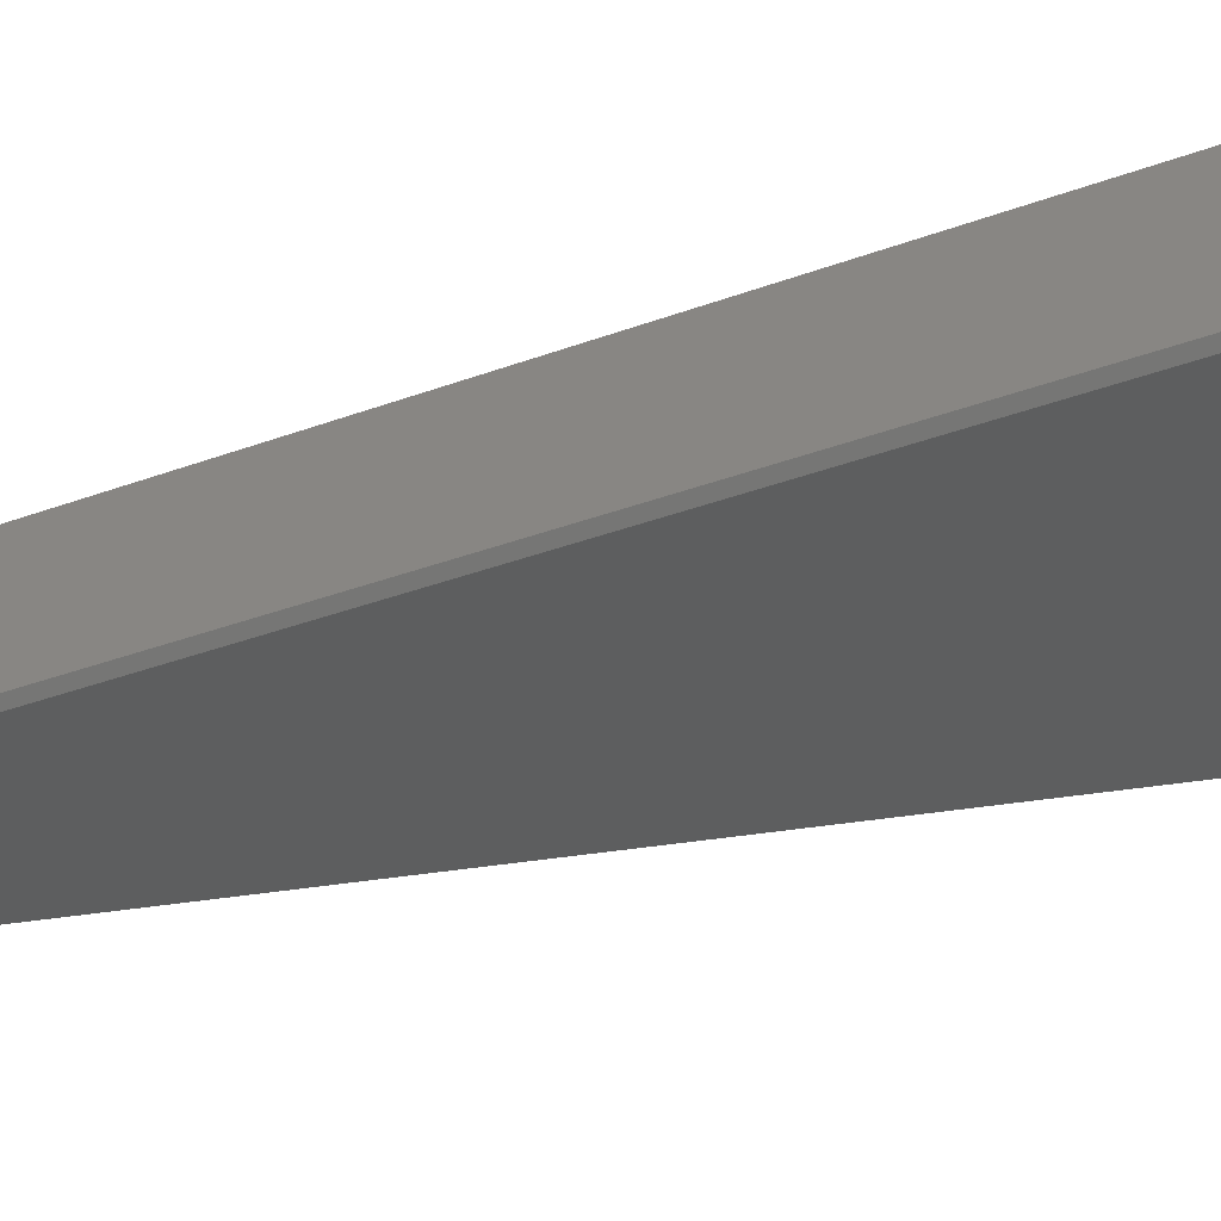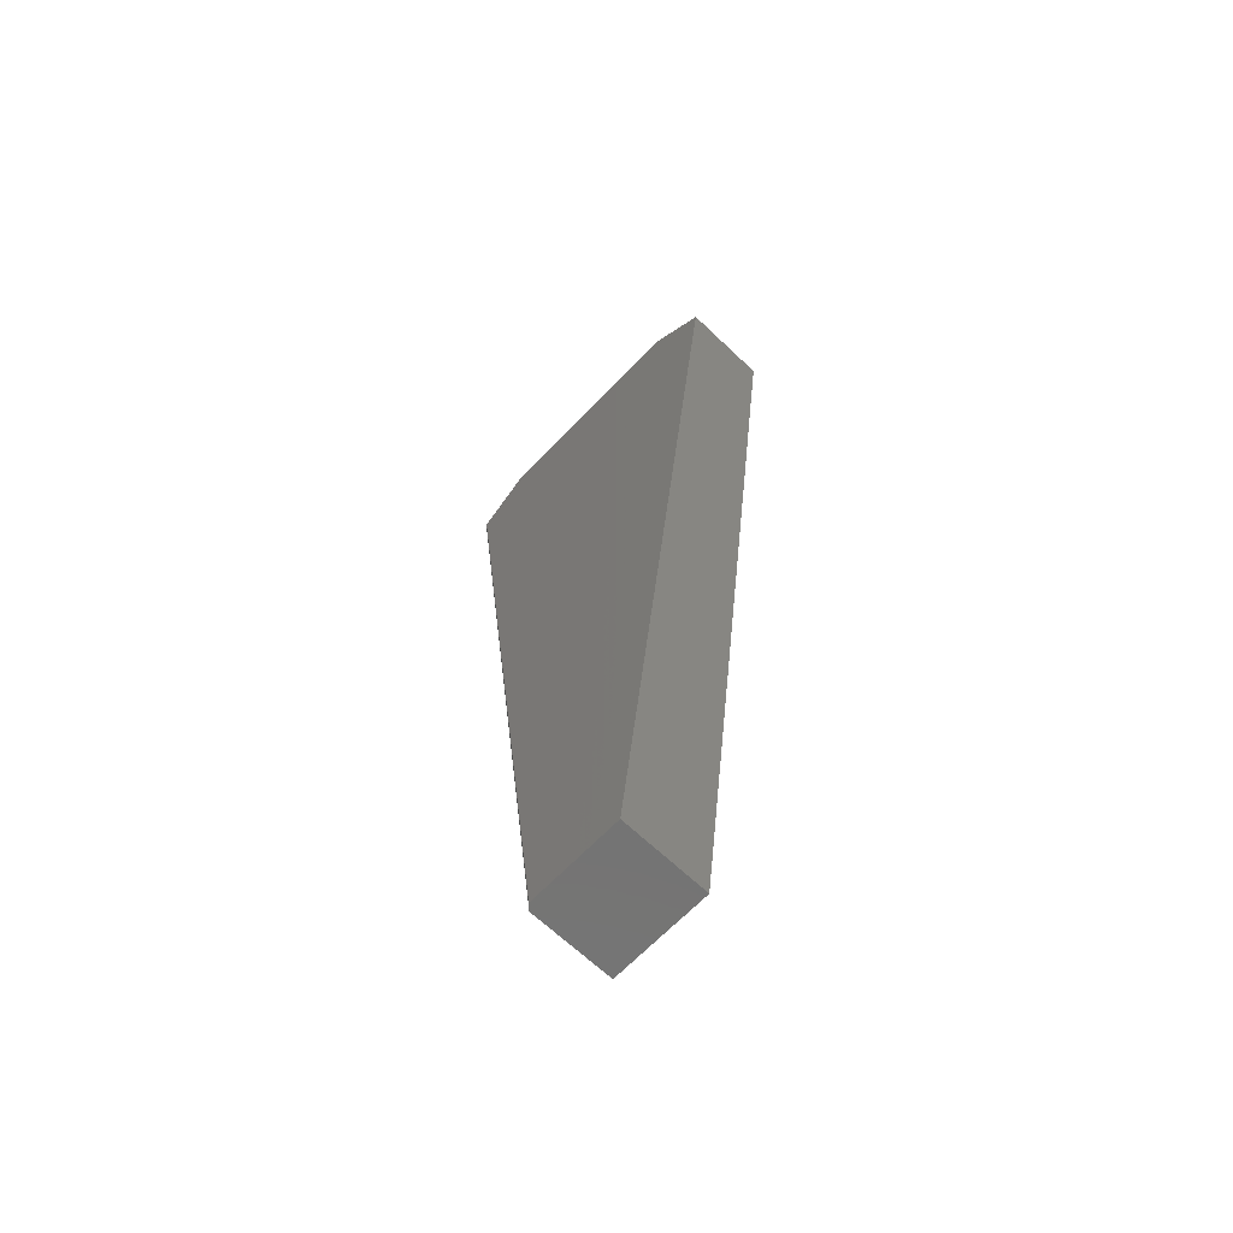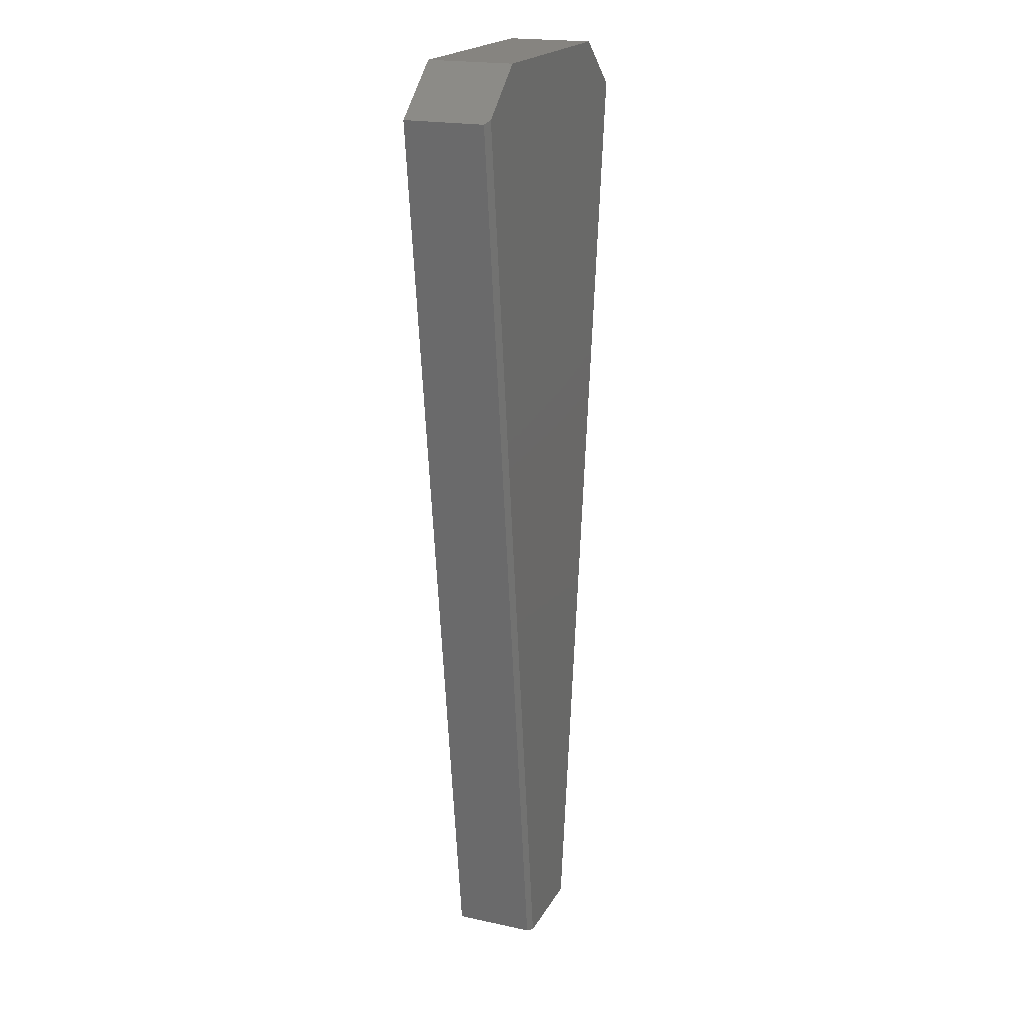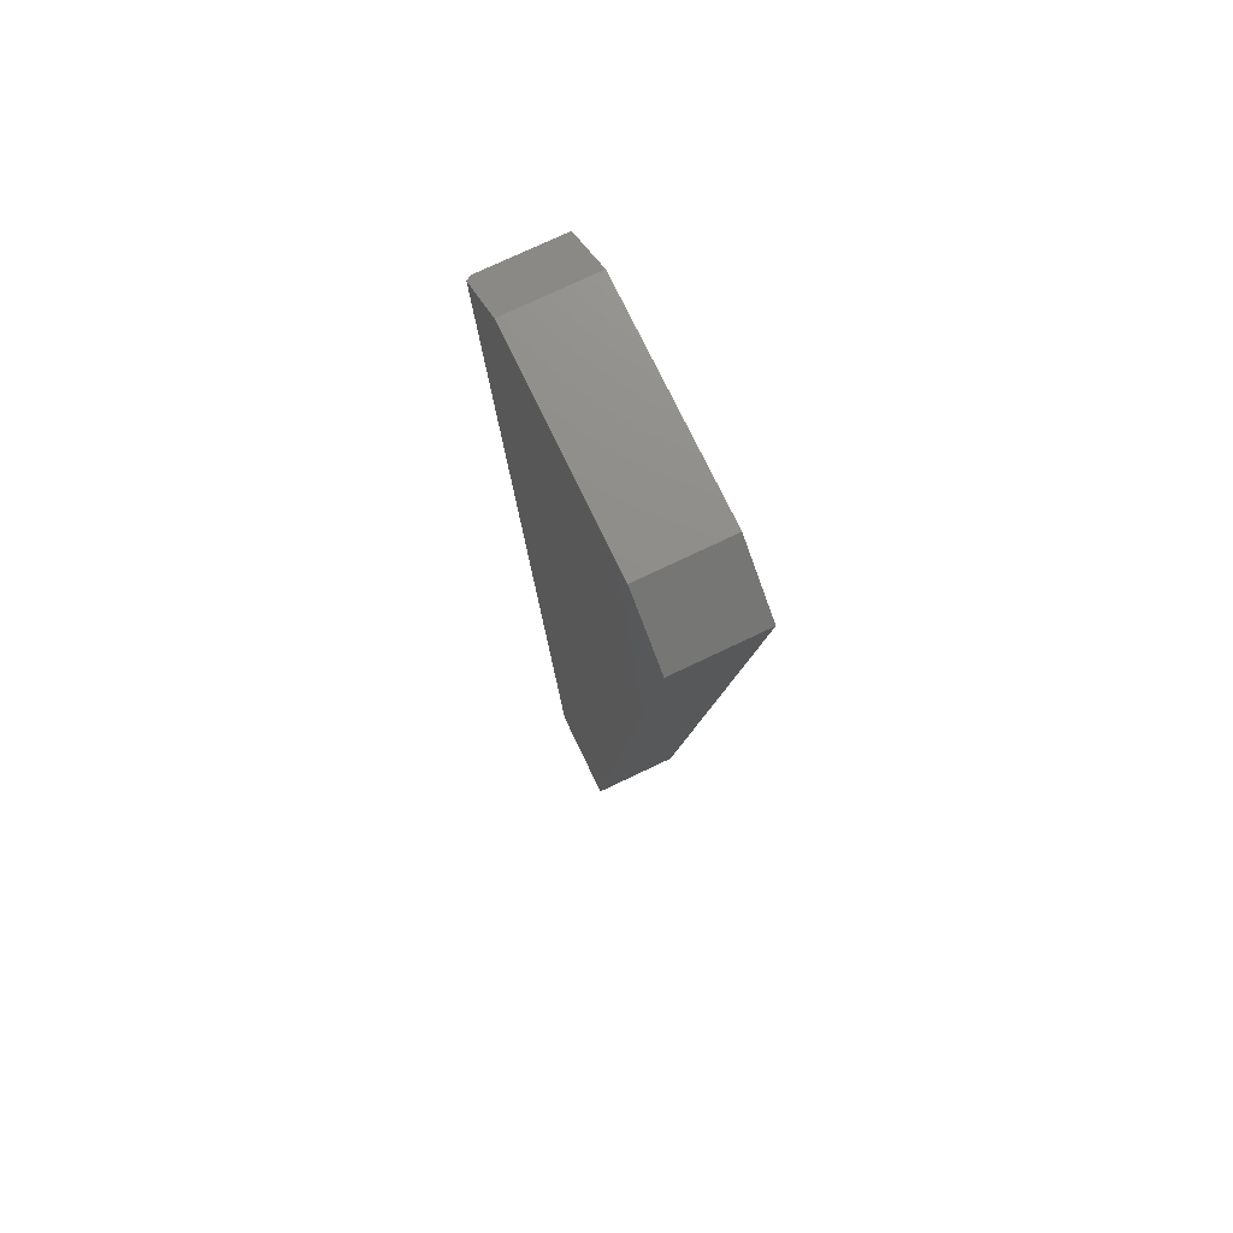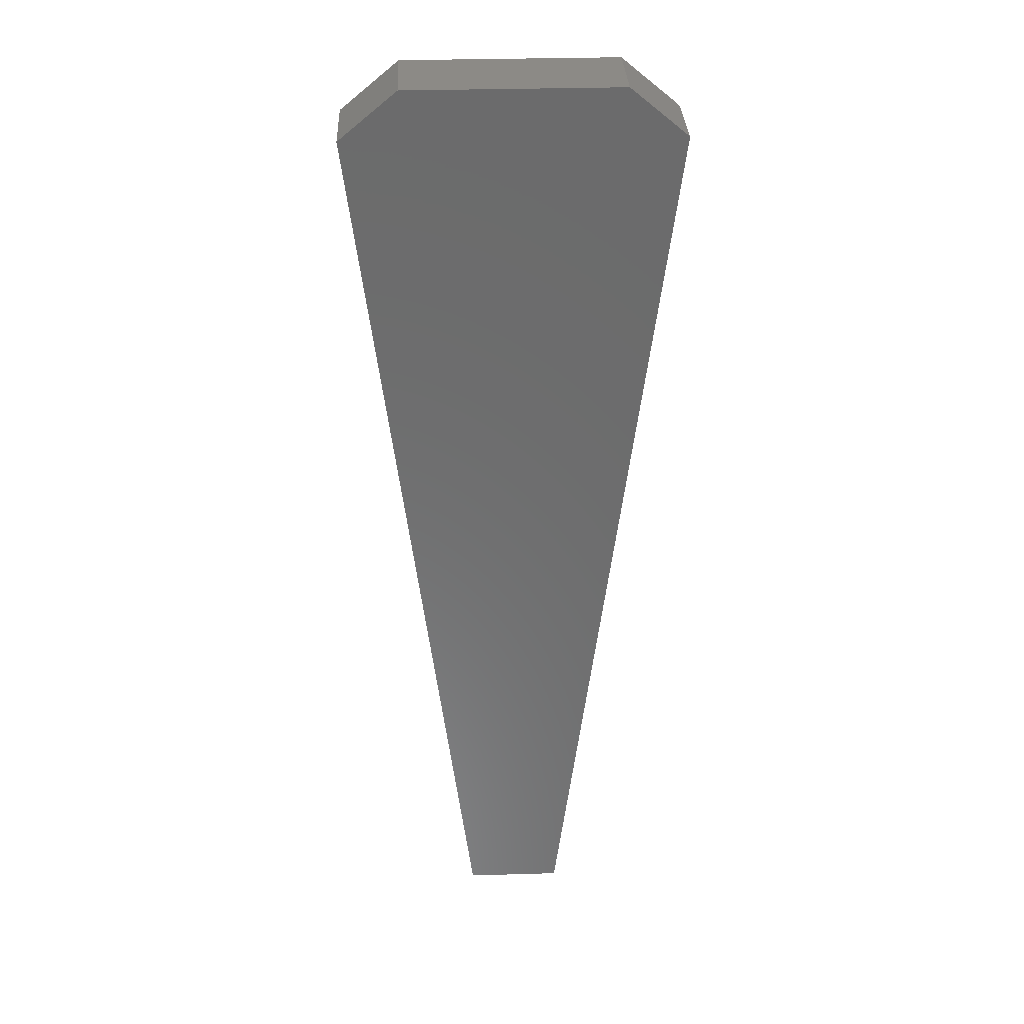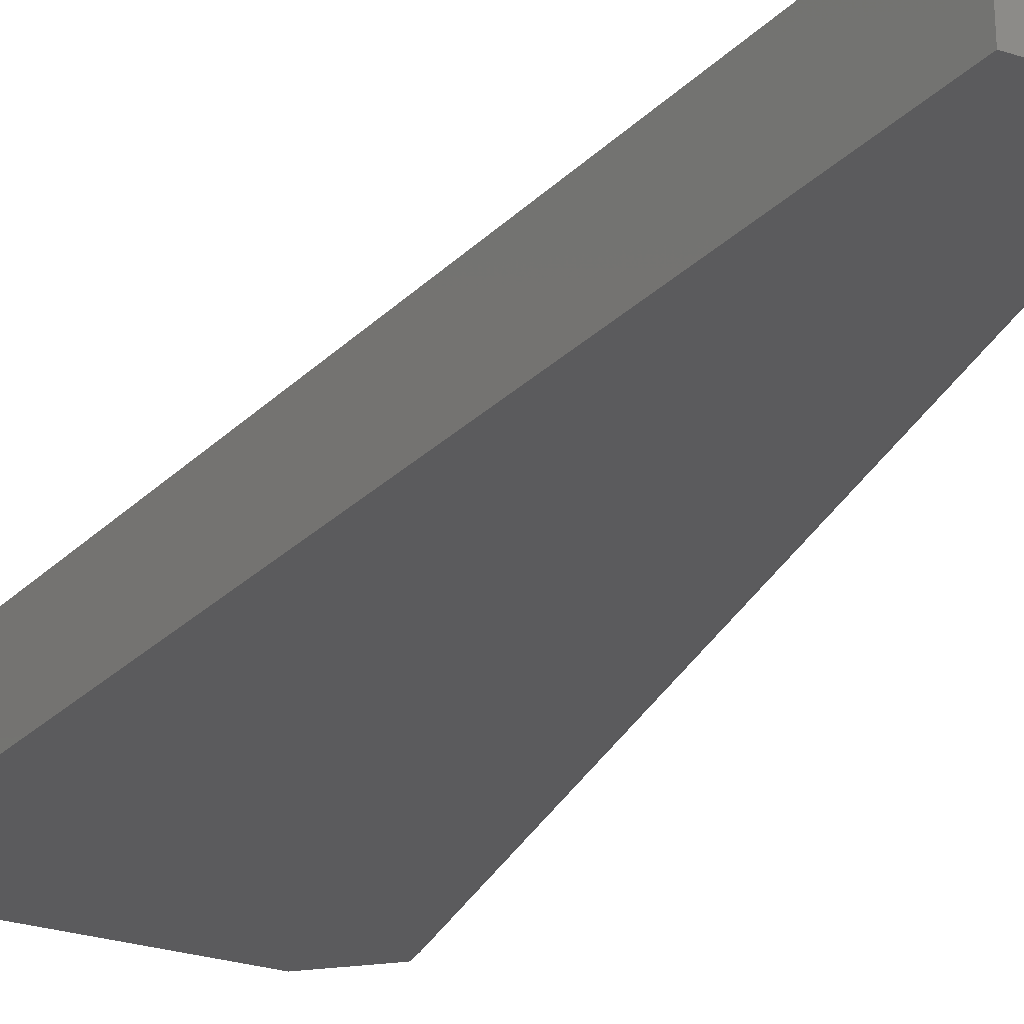
<metadata>
{"format":"stl","ext":"stl","renderer":"f3d","projection":"perspective","resolution":1024,"background":"white","views":[{"elev":-33.2,"azim":110.5,"up":"+Z"},{"elev":-66.0,"azim":-133.7,"up":"+Y"},{"elev":20.1,"azim":111.6,"up":"+Y"},{"elev":74.2,"azim":-115.6,"up":"+Y"},{"elev":32.1,"azim":-2.4,"up":"+Y"},{"elev":-27.1,"azim":-27.0,"up":"+Z"}]}
</metadata>
<code>
# stl→obj: 14 verts, 24 faces
v 0.1636 0.7549 0
v 0.2467 0.6856 0
v -0.1675 0.7549 0
v -0.2578 0.6797 0
v 0.0654 -0.75 0
v -0.07722 -0.75 0
v 0.1636 0.7549 0.1328
v 0.2539 0.6797 0.1328
v 0.2539 0.6797 0.007812
v 0.07327 -0.75 0.1328
v 0.07327 -0.75 0.007812
v -0.07722 -0.75 0.1328
v -0.1675 0.7549 0.1328
v -0.2578 0.6797 0.1328
f 1 2 3
f 3 2 4
f 2 5 4
f 4 5 6
f 7 8 1
f 1 8 9
f 1 9 2
f 10 11 8
f 8 11 9
f 12 6 10
f 10 6 5
f 10 5 11
f 11 5 9
f 9 5 2
f 7 13 8
f 8 13 14
f 8 14 10
f 10 14 12
f 3 4 13
f 13 4 14
f 7 1 13
f 13 1 3
f 14 4 12
f 12 4 6

</code>
